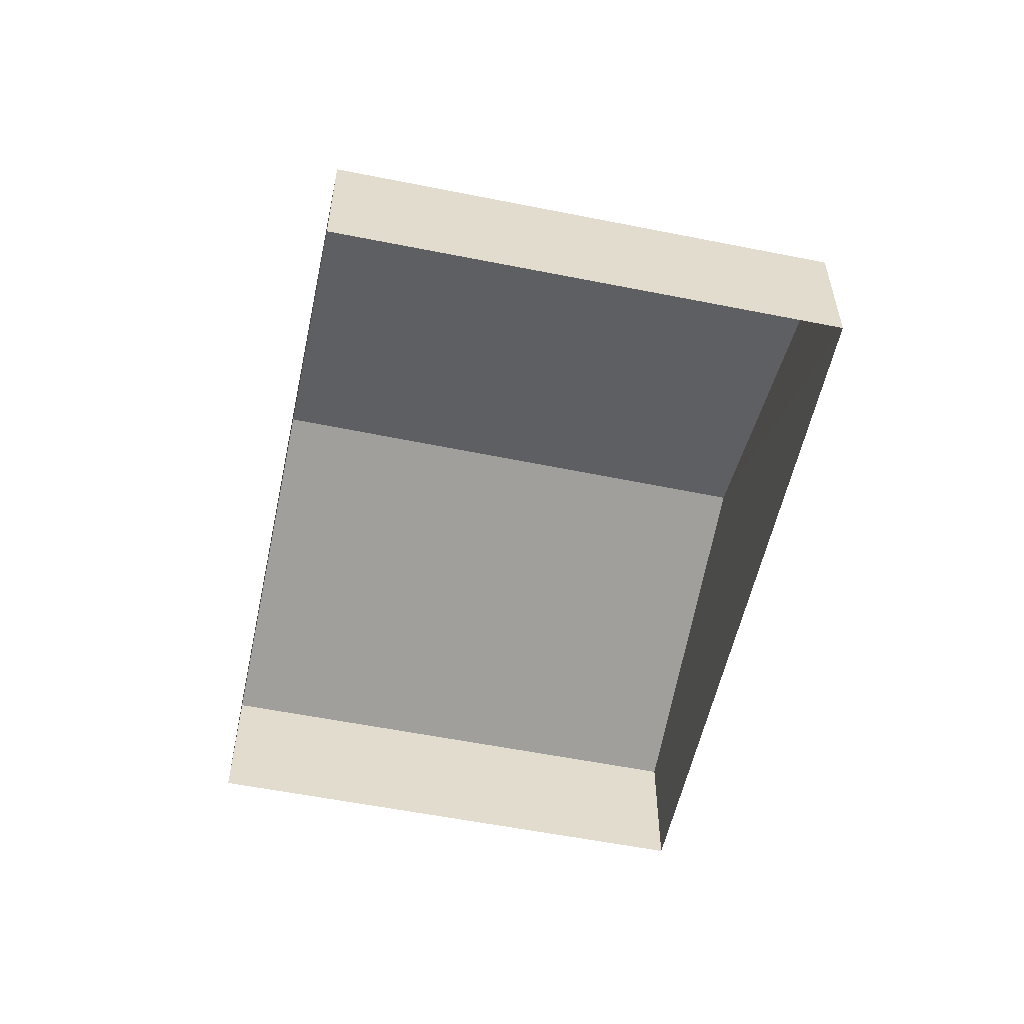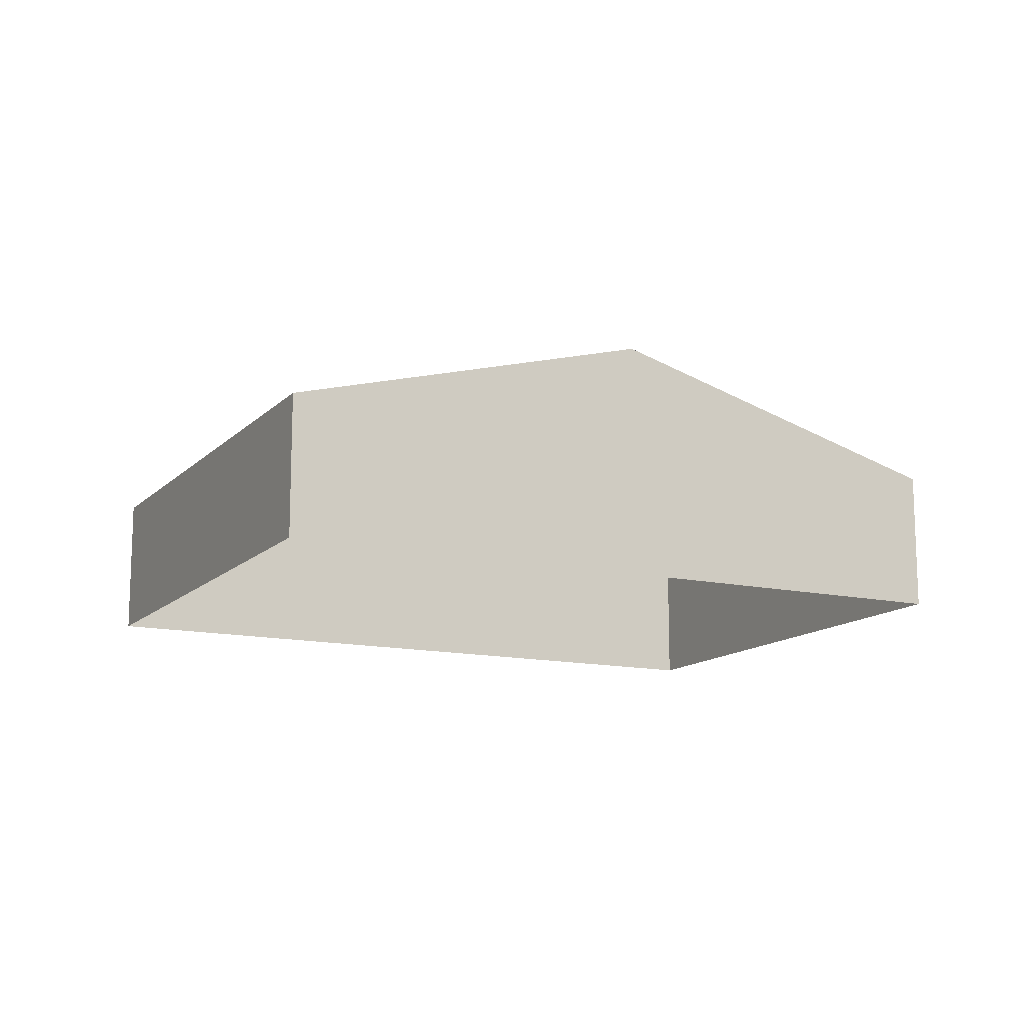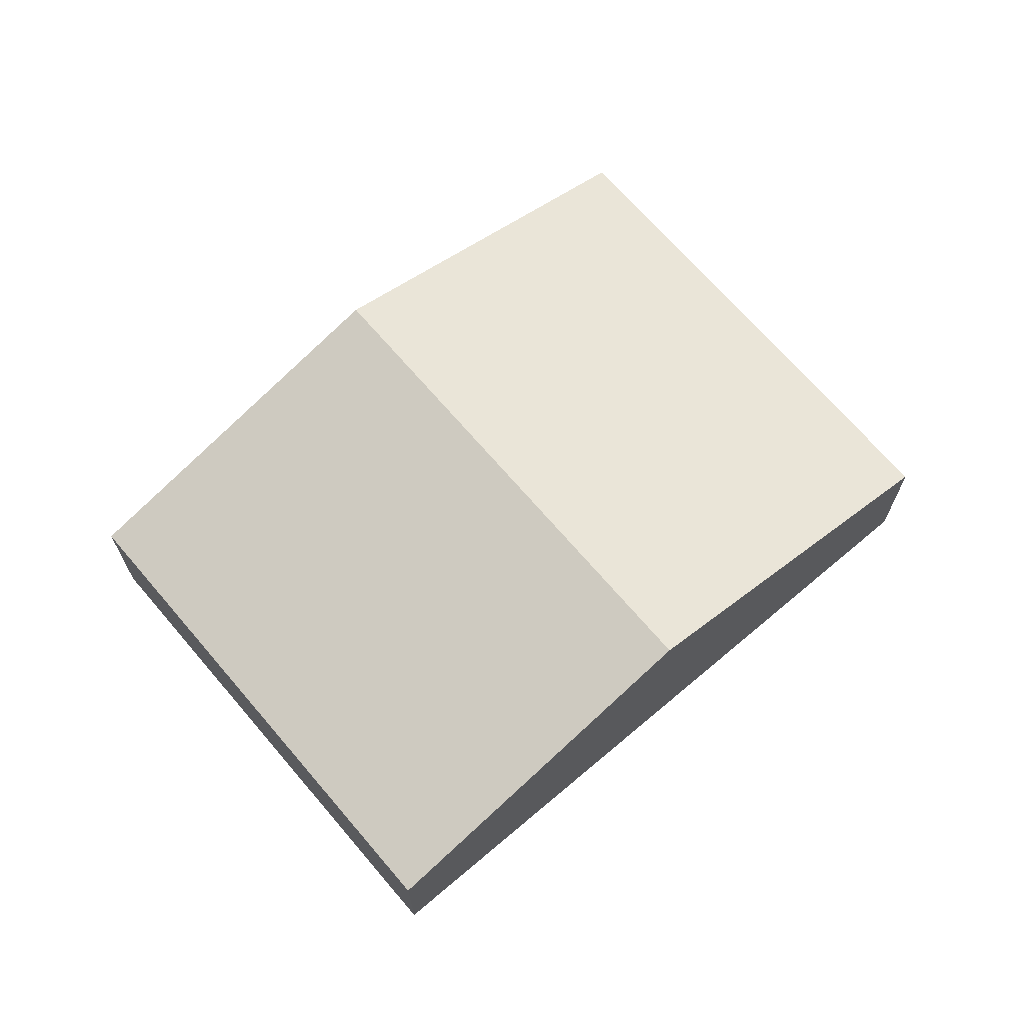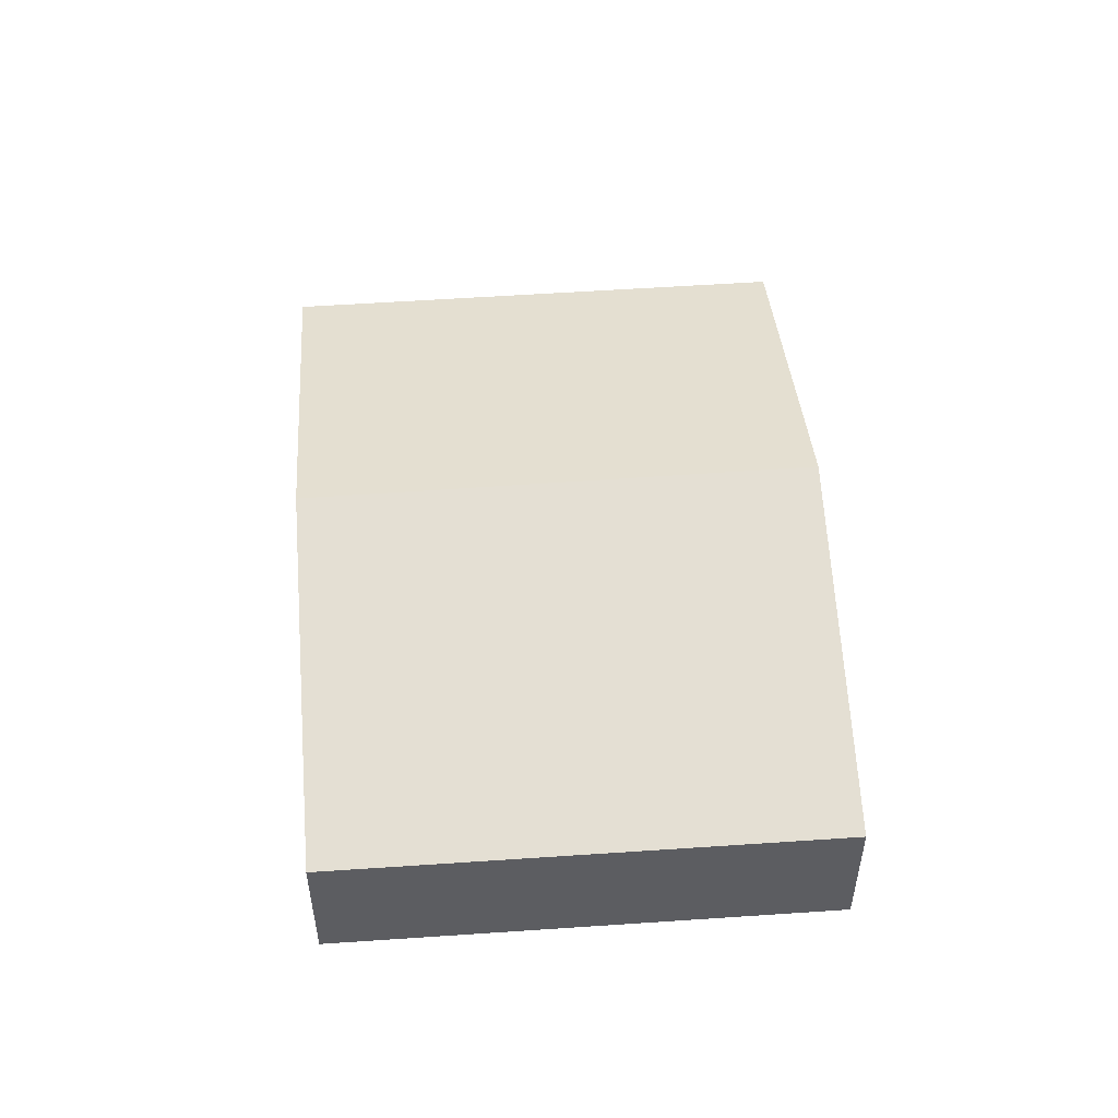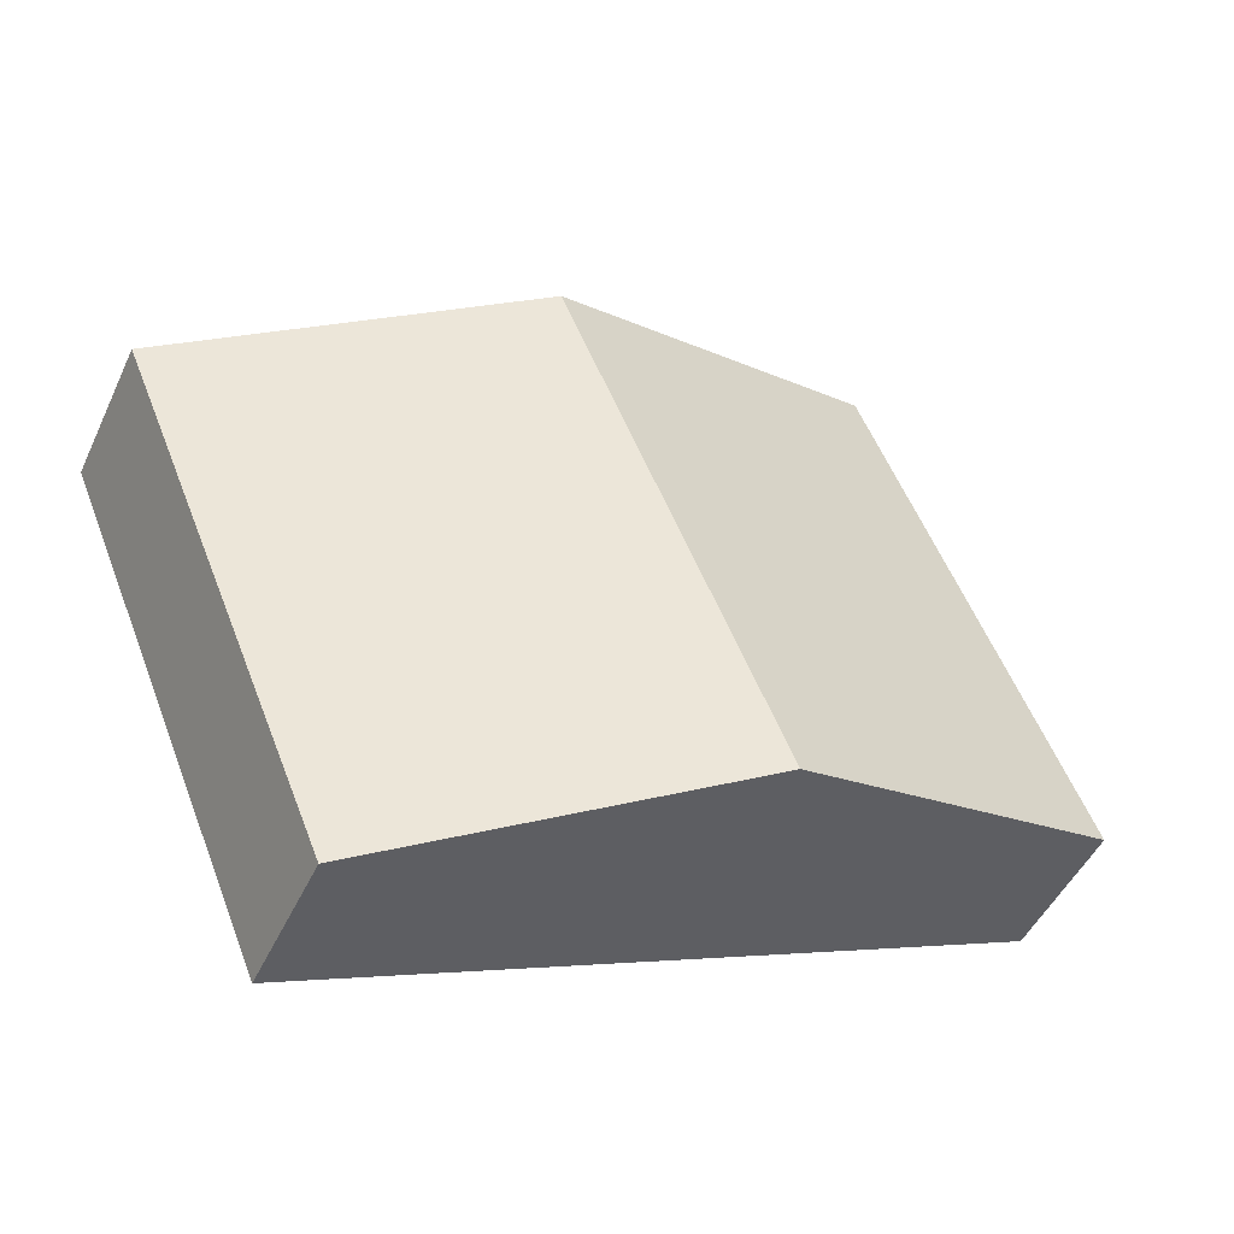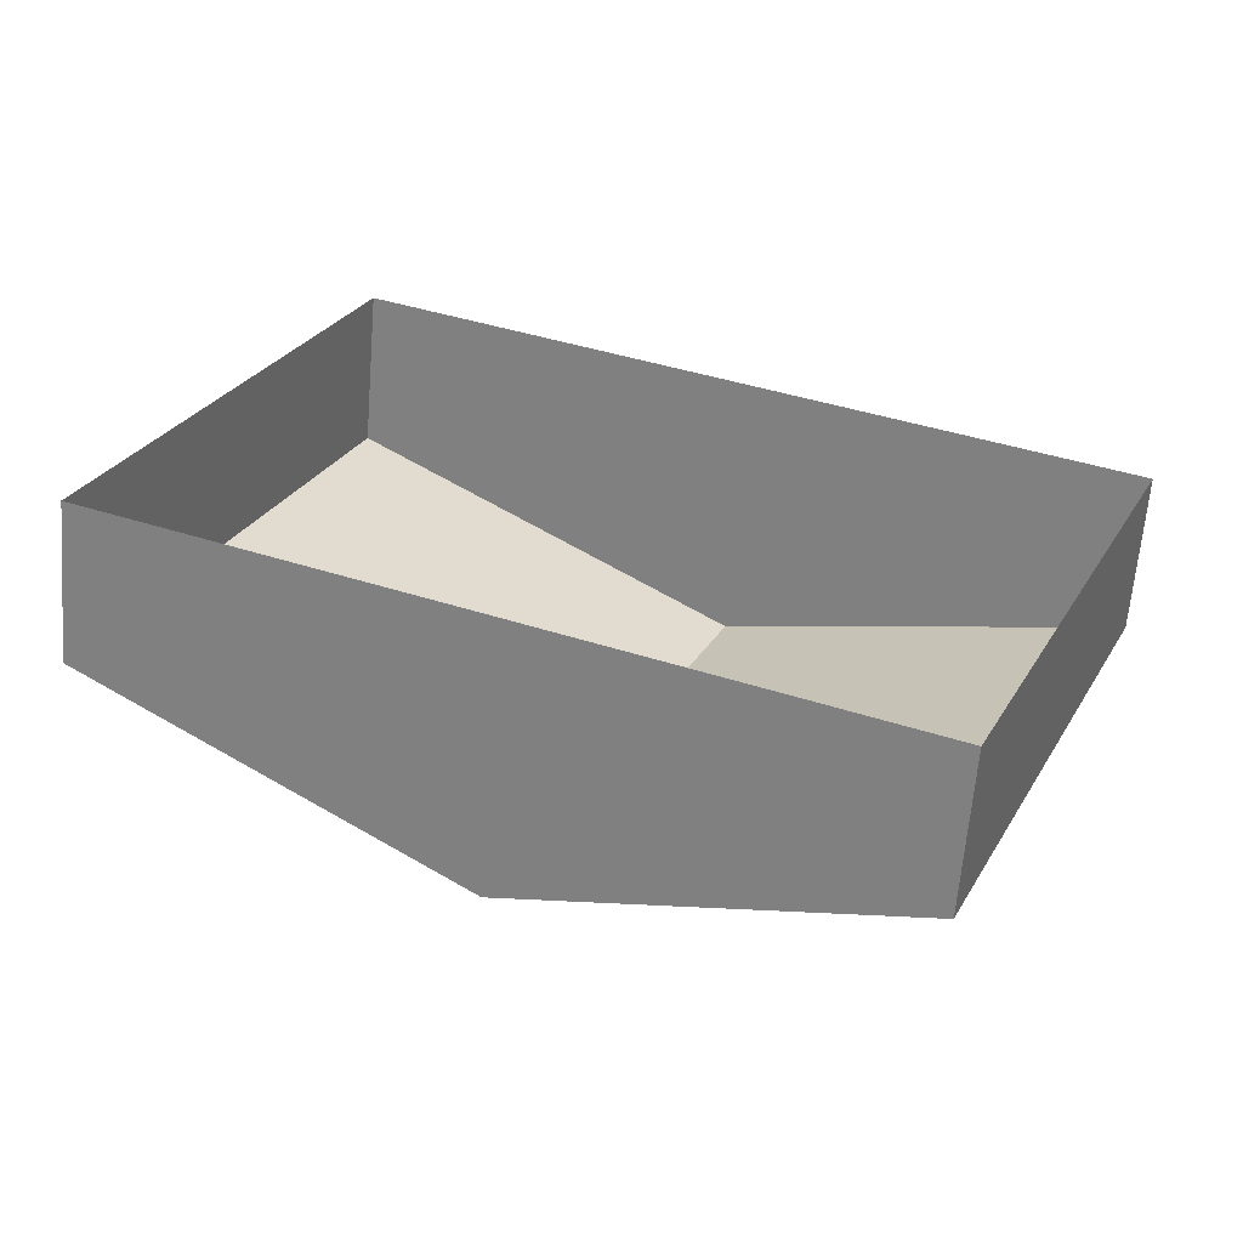
<metadata>
{"format":"obj","ext":"obj","renderer":"f3d","projection":"perspective","resolution":1024,"background":"white","views":[{"elev":-55.8,"azim":100.5,"up":"+Z"},{"elev":-13.4,"azim":175.7,"up":"+Z"},{"elev":68.0,"azim":-17.7,"up":"+Z"},{"elev":52.3,"azim":108.2,"up":"+Z"},{"elev":-47.6,"azim":-24.2,"up":"+Y"},{"elev":-63.0,"azim":175.2,"up":"+Y"}]}
</metadata>
<code>
v -2.201e+05 -1.242e+05 33.35
v -2.201e+05 -1.242e+05 33.35
v -2.201e+05 -1.242e+05 33.35
v -2.201e+05 -1.242e+05 33.35
v -2.201e+05 -1.242e+05 36
v -2.201e+05 -1.242e+05 34.91
v -2.201e+05 -1.242e+05 36
v -2.201e+05 -1.242e+05 34.91
v -2.201e+05 -1.242e+05 34.91
v -2.201e+05 -1.242e+05 34.91
f 1 2 3
f 1 4 2
f 5 6 7
f 5 8 6
f 7 9 5
f 7 10 9
f 9 2 5
f 2 4 5
f 4 8 5
f 6 1 7
f 1 3 7
f 3 10 7
f 9 3 2
f 9 10 3
f 8 4 1
f 6 8 1

</code>
